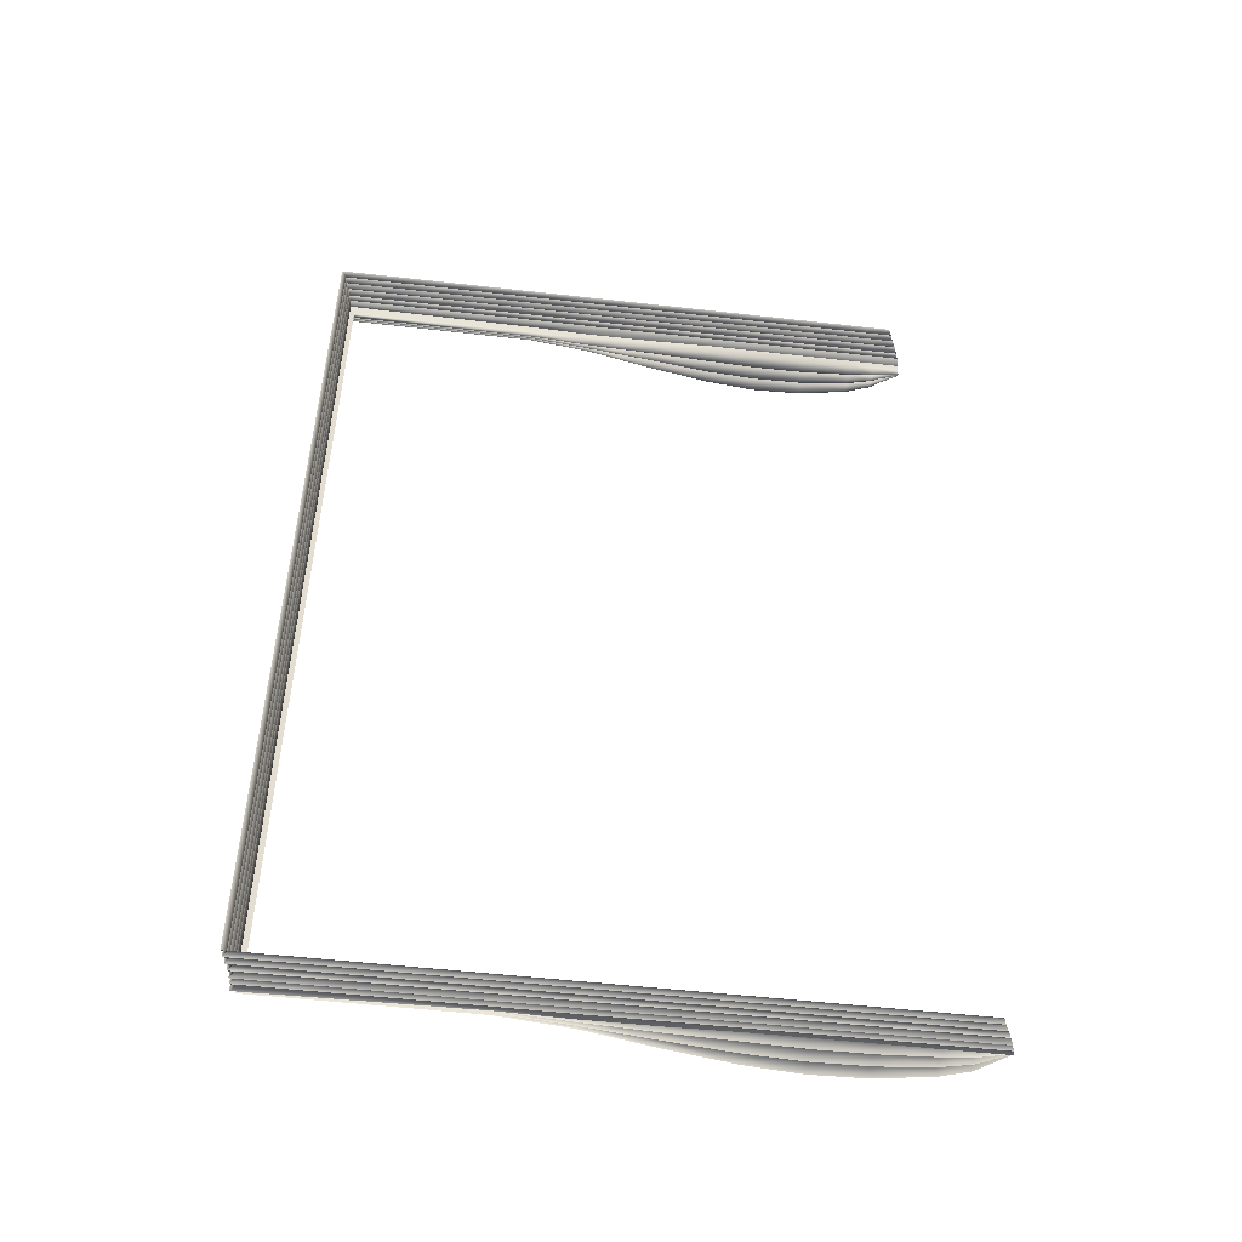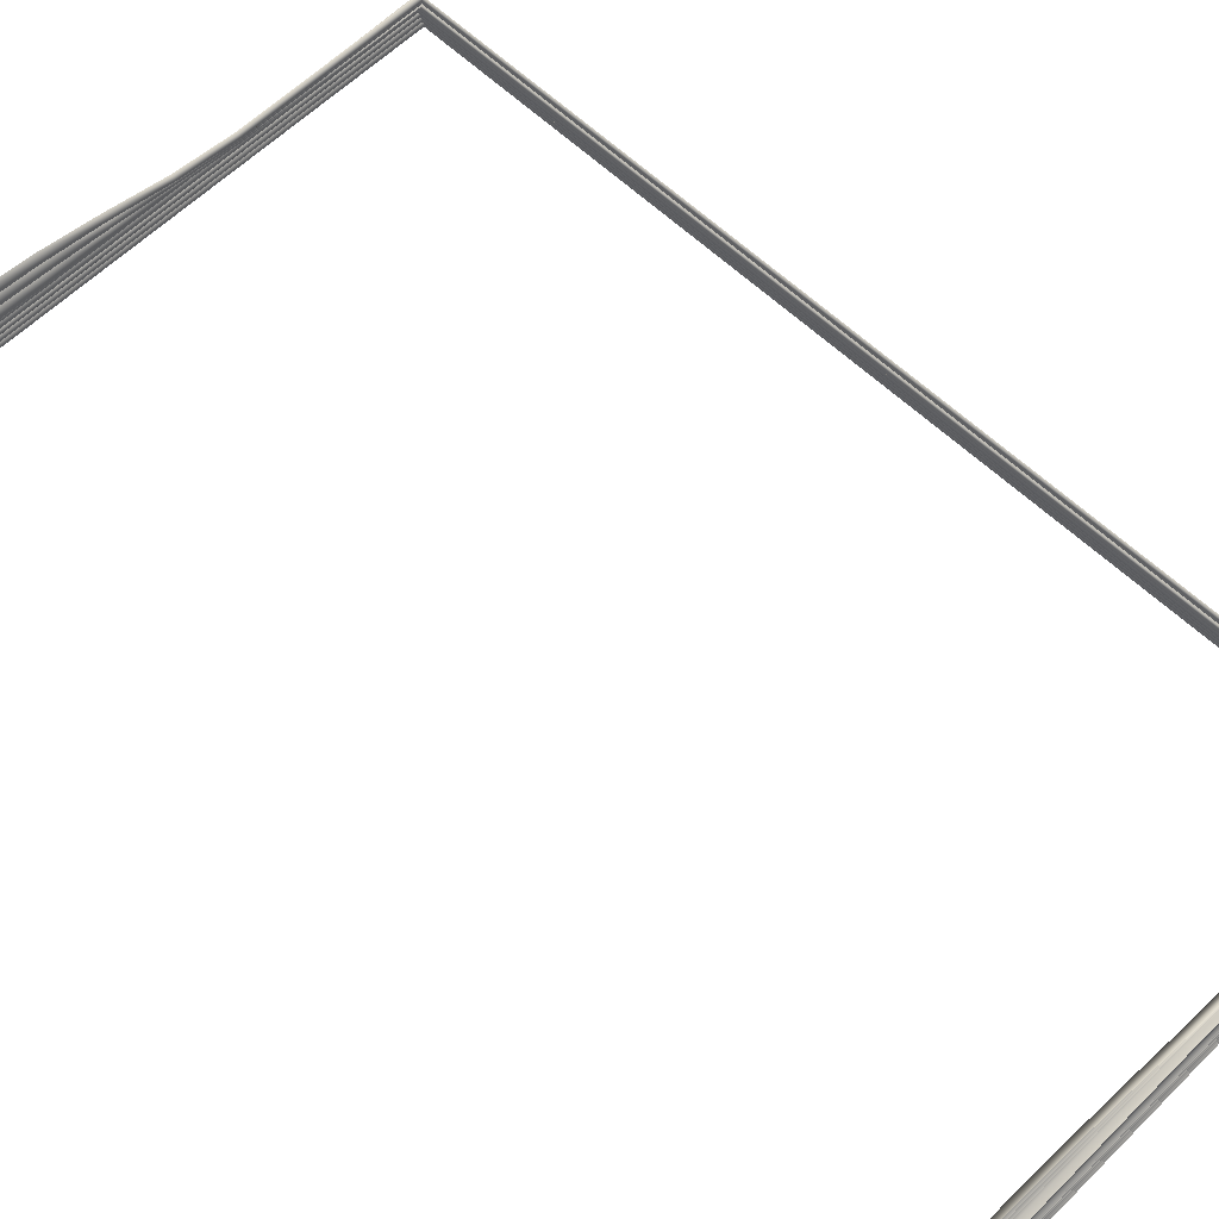
<metadata>
{"format":"obj","ext":"obj","renderer":"f3d","projection":"perspective","resolution":1024,"background":"white","views":[{"elev":-52.6,"azim":173.0,"up":"+Y"},{"elev":59.4,"azim":-45.4,"up":"+Z"}]}
</metadata>
<code>
o MeshBook_16_0_GeomSubset_1
v 0.06234 -0.1084 -0.01377
v 0.06234 -0.1084 -0.01222
v 0.06234 0.1084 -0.01222
v 0.06234 0.1084 -0.01377
v -0.06335 -0.1084 -0.01056
v -0.06423 -0.1084 -0.007009
v -0.06423 0.1084 -0.007009
v -0.06335 0.1084 -0.01056
v -0.0651 -0.1084 -0.01086
v -0.0662 -0.1084 -0.0073
v -0.0651 0.1084 -0.01086
v -0.0662 0.1084 -0.0073
v -0.06224 -0.1084 -0.01377
v -0.06328 -0.1084 -0.01317
v -0.06115 -0.1084 -0.01222
v -0.06237 -0.1084 -0.01176
v -0.06115 0.1084 -0.01222
v -0.06237 0.1084 -0.01176
v -0.06224 0.1084 -0.01377
v -0.06328 0.1084 -0.01317
v -0.06252 -0.1073 -0.01335
v -0.06292 -0.1073 -0.01317
v -0.06292 0.1073 -0.01317
v -0.06252 0.1073 -0.01335
v -0.06191 -0.1073 -0.01248
v -0.06232 -0.1073 -0.01231
v -0.06191 0.1073 -0.01248
v -0.06232 0.1073 -0.01231
v -0.06451 -0.1084 -0.003699
v -0.06498 -0.108 -0.003213
v -0.06451 0.1084 -0.003699
v -0.06498 0.108 -0.003213
v -0.06649 0.1084 -0.003699
v -0.06606 0.108 -0.003213
v -0.06649 -0.1084 -0.003699
v -0.06606 -0.108 -0.003213
v -0.06268 -0.1068 -0.01263
v 0.06196 -0.1068 -0.01263
v 0.06196 0.1068 -0.01263
v -0.06405 -0.1068 -0.009686
v 0.0613 0.1068 -0.009686
v 0.0613 -0.1068 -0.009686
v -0.06542 -0.1068 -0.006572
v 0.06052 0.1068 -0.006572
v 0.06052 -0.1068 -0.006572
v 0.06097 -0.1063 -0.01189
v -0.063 -0.1063 -0.01189
v 0.06097 0.1063 -0.01189
v 0.06168 -0.1068 -0.01116
v -0.06333 -0.1068 -0.01116
v 0.06168 0.1068 -0.01116
v 0.06062 -0.1063 -0.01042
v -0.06366 -0.1063 -0.01042
v 0.06062 0.1063 -0.01042
v 0.06016 -0.1063 -0.00878
v -0.06446 -0.1063 -0.00878
v 0.06016 0.1063 -0.00878
v 0.06089 -0.1068 -0.008214
v -0.06472 -0.1068 -0.008214
v 0.06089 0.1068 -0.008214
v 0.05982 -0.1063 -0.007478
v -0.06504 -0.1063 -0.007478
v 0.05982 0.1063 -0.007478
v 0.05955 -0.1063 -0.006006
v -0.06562 -0.1063 -0.006006
v 0.05955 0.1063 -0.006006
v 0.06037 -0.1068 -0.00527
v -0.06587 -0.1068 -0.00527
v 0.06037 0.1068 -0.00527
v 0.05946 -0.1063 -0.004534
v -0.06608 -0.1063 -0.004534
v 0.05945 0.1063 -0.004534
v 0.06033 0.1068 -0.003698
v 0.06033 -0.1068 -0.003698
v -0.06623 -0.1062 -0.003698
v -0.02113 -0.1068 -0.01263
v -0.02168 -0.1063 -0.01189
v -0.02166 -0.1068 -0.01116
v -0.02223 -0.1063 -0.01042
v -0.02222 -0.1068 -0.009686
v -0.02269 -0.1063 -0.00878
v -0.02253 -0.1068 -0.008214
v -0.02298 -0.1063 -0.007478
v -0.02284 -0.1068 -0.006572
v -0.02321 -0.1063 -0.006006
v -0.02299 -0.1068 -0.00527
v -0.02334 -0.1063 -0.004534
v -0.0231 -0.1062 -0.003698
v 0.02041 -0.1068 -0.01263
v 0.01964 -0.1063 -0.01189
v 0.02001 -0.1068 -0.01116
v 0.0192 -0.1063 -0.01042
v 0.01954 -0.1068 -0.009686
v 0.01874 -0.1063 -0.00878
v 0.01918 -0.1068 -0.008214
v 0.01842 -0.1063 -0.007478
v 0.01884 -0.1068 -0.006572
v 0.01817 -0.1063 -0.006006
v 0.01869 -0.1068 -0.00527
v 0.01806 -0.1063 -0.004534
v 0.01861 -0.1062 -0.003698
v 0.004709 -0.1062 -0.003367
v 0.004259 -0.1063 -0.004534
v 0.004797 -0.1068 -0.005214
v 0.004376 -0.1063 -0.006001
v 0.004948 -0.1068 -0.006572
v 0.00462 -0.1063 -0.007478
v 0.005272 -0.1068 -0.008214
v 0.004928 -0.1063 -0.00878
v 0.005619 -0.1068 -0.009686
v 0.005389 -0.1063 -0.01042
v 0.006122 -0.1068 -0.01116
v 0.00587 -0.1063 -0.01189
v 0.006563 -0.1068 -0.01263
v -0.009196 -0.1062 -0.003422
v -0.009541 -0.1063 -0.004534
v -0.009096 -0.1068 -0.005262
v -0.009417 -0.1063 -0.006006
v -0.008944 -0.1068 -0.006572
v -0.00918 -0.1063 -0.007478
v -0.008631 -0.1068 -0.008214
v -0.00888 -0.1063 -0.00878
v -0.0083 -0.1068 -0.009686
v -0.008419 -0.1063 -0.01042
v -0.007768 -0.1068 -0.01116
v -0.007904 -0.1063 -0.01189
v -0.007285 -0.1068 -0.01263
v -0.03388 -0.1062 -0.003698
v -0.03402 -0.1063 -0.004534
v -0.03371 -0.1068 -0.00527
v -0.03381 -0.1063 -0.006006
v -0.03348 -0.1068 -0.006572
v -0.0335 -0.1063 -0.007478
v -0.03308 -0.1068 -0.008214
v -0.03313 -0.1063 -0.00878
v -0.03268 -0.1068 -0.009686
v -0.03259 -0.1063 -0.01042
v -0.03207 -0.1068 -0.01116
v -0.03201 -0.1063 -0.01189
v -0.03152 -0.1068 -0.01263
v -0.04467 -0.1062 -0.003698
v -0.04471 -0.1063 -0.004534
v -0.04443 -0.1068 -0.00527
v -0.04442 -0.1063 -0.006006
v -0.04413 -0.1068 -0.006572
v -0.04401 -0.1063 -0.007478
v -0.04362 -0.1068 -0.008214
v -0.04357 -0.1063 -0.00878
v -0.04313 -0.1068 -0.009686
v -0.04294 -0.1063 -0.01042
v -0.04249 -0.1068 -0.01116
v -0.04234 -0.1063 -0.01189
v -0.0419 -0.1068 -0.01263
v -0.05545 -0.1062 -0.003698
v -0.05539 -0.1063 -0.004534
v -0.05515 -0.1068 -0.00527
v -0.05502 -0.1063 -0.006006
v -0.05477 -0.1068 -0.006572
v -0.05453 -0.1063 -0.007478
v -0.05417 -0.1068 -0.008214
v -0.05401 -0.1063 -0.00878
v -0.05359 -0.1068 -0.009686
v -0.0533 -0.1063 -0.01042
v -0.05291 -0.1068 -0.01116
v -0.05267 -0.1063 -0.01189
v -0.05229 -0.1068 -0.01263
v 0.05954 0.1052 -0.001535
v 0.01861 0.1052 -0.001535
v 0.05954 -0.1052 -0.001535
v 0.01861 -0.1052 -0.001535
v -0.05545 0.1052 0.003929
v -0.0663 0.1052 -0.002521
v -0.05545 -0.1052 0.003929
v -0.0663 -0.1052 -0.002521
v -0.009196 0.1052 0.002791
v -0.0231 0.1052 0.005182
v -0.009196 -0.1052 0.002791
v -0.0231 -0.1052 0.005133
v 0.004709 0.1052 -5.1e-05
v 0.004709 -0.1052 -5.1e-05
v -0.03388 0.1052 0.006333
v -0.03388 -0.1052 0.006058
v -0.04467 0.1052 0.005764
v -0.04467 -0.1052 0.005764
v 0.05856 0.1052 -0.003078
v 0.05856 -0.1052 -0.003078
v 0.01861 -0.1052 -0.003078
v -0.0663 -0.1052 -0.003078
v -0.05545 -0.1052 -0.003078
v -0.0231 -0.1052 -0.003078
v -0.009196 -0.1052 -0.003078
v 0.004709 -0.1052 -0.003078
v -0.03388 -0.1052 -0.003078
v -0.04467 -0.1052 -0.003078
v -0.06087 0.1052 0.001988
v -0.06087 -0.1052 0.001988
v -0.06087 -0.1052 -0.003078
v -0.06084 -0.1062 -0.003698
v -0.06073 -0.1063 -0.004534
v -0.06051 -0.1068 -0.00527
v -0.06032 -0.1063 -0.006006
v -0.06009 -0.1068 -0.006572
v -0.05978 -0.1063 -0.007478
v -0.05944 -0.1068 -0.008214
v -0.05924 -0.1063 -0.00878
v -0.05882 -0.1068 -0.009686
v -0.05848 -0.1063 -0.01042
v -0.05812 -0.1068 -0.01116
v -0.05784 -0.1063 -0.01189
v -0.05748 -0.1068 -0.01263
v -0.04411 -0.1038 0.004306
v -0.03347 -0.1038 0.004551
v -0.02284 -0.1038 0.00383
v -0.009117 -0.1038 0.002132
v 0.004602 -0.1038 -0.000378
v 0.01832 -0.1038 -0.001776
v 0.0587 -0.1038 -0.001776
v 0.0587 0.1038 -0.001776
v -0.0663 -0.1038 -0.002598
v -0.06011 -0.1038 0.00116
v -0.05475 -0.1038 0.002777
v -0.04467 -0.1052 0.002849
v -0.03388 -0.1052 0.003045
v -0.0231 -0.1052 0.002468
v -0.009196 -0.1052 0.000983
v 0.004709 -0.1052 -0.000744
v 0.01861 -0.1052 -0.002017
v 0.05954 -0.1052 -0.002017
v 0.05954 0.1052 -0.002017
v -0.0663 -0.1052 -0.002675
v -0.06087 -0.1052 0.000331
v -0.05545 -0.1052 0.001625
v -0.04411 -0.1038 0.001391
v -0.03347 -0.1038 0.001538
v -0.02284 -0.1038 0.001071
v -0.009117 -0.1038 0.000102
v 0.004602 -0.1038 -0.001146
v 0.01832 -0.1038 -0.002258
v 0.0587 -0.1038 -0.002258
v 0.0587 0.1038 -0.002258
v -0.0663 -0.1038 -0.002752
v -0.06011 -0.1038 -0.000497
v -0.05475 -0.1038 0.000473
v -0.04467 -0.1052 -6.7e-05
v -0.03388 -0.1052 3.2e-05
v -0.0231 -0.1052 -0.000324
v -0.009196 -0.1052 -0.000852
v 0.004709 -0.1052 -0.001576
v 0.01861 -0.1052 -0.002499
v 0.05954 -0.1052 -0.002499
v 0.05954 0.1052 -0.002499
v -0.0663 -0.1052 -0.002828
v -0.06087 -0.1052 -0.001325
v -0.05545 -0.1052 -0.000678
v -0.04411 -0.1038 -0.001524
v -0.03347 -0.1038 -0.001475
v -0.02284 -0.1038 -0.001683
v -0.009117 -0.1038 -0.001833
v 0.004602 -0.1038 -0.002025
v 0.01832 -0.1038 -0.002741
v 0.0587 -0.1038 -0.002741
v 0.0587 0.1038 -0.002741
v -0.0663 -0.1038 -0.002905
v -0.06011 -0.1038 -0.002153
v -0.05475 -0.1038 -0.00183
v -0.06268 0.1068 -0.01263
v -0.06405 0.1068 -0.009686
v -0.06542 0.1068 -0.006572
v -0.063 0.1063 -0.01189
v -0.06333 0.1068 -0.01116
v -0.06366 0.1063 -0.01042
v -0.06446 0.1063 -0.00878
v -0.06472 0.1068 -0.008214
v -0.06504 0.1063 -0.007478
v -0.06562 0.1063 -0.006006
v -0.06587 0.1068 -0.00527
v -0.06608 0.1063 -0.004534
v -0.06623 0.1062 -0.003698
v -0.02113 0.1068 -0.01263
v -0.02168 0.1063 -0.01189
v -0.02166 0.1068 -0.01116
v -0.02223 0.1063 -0.01042
v -0.02222 0.1068 -0.009686
v -0.02269 0.1063 -0.00878
v -0.02253 0.1068 -0.008214
v -0.02298 0.1063 -0.007478
v -0.02284 0.1068 -0.006572
v -0.02321 0.1063 -0.006006
v -0.02299 0.1068 -0.00527
v -0.02334 0.1063 -0.004534
v -0.0231 0.1062 -0.003698
v 0.02041 0.1068 -0.01263
v 0.01964 0.1063 -0.01189
v 0.02001 0.1068 -0.01116
v 0.0192 0.1063 -0.01042
v 0.01954 0.1068 -0.009686
v 0.01874 0.1063 -0.00878
v 0.01918 0.1068 -0.008214
v 0.01842 0.1063 -0.007478
v 0.01884 0.1068 -0.006572
v 0.01817 0.1063 -0.006006
v 0.01869 0.1068 -0.00527
v 0.01806 0.1063 -0.004534
v 0.01861 0.1062 -0.003698
v 0.004709 0.1062 -0.003367
v 0.004259 0.1063 -0.004534
v 0.004797 0.1068 -0.005214
v 0.004376 0.1063 -0.006001
v 0.004948 0.1068 -0.006572
v 0.00462 0.1063 -0.007478
v 0.005272 0.1068 -0.008214
v 0.004928 0.1063 -0.00878
v 0.005619 0.1068 -0.009686
v 0.005389 0.1063 -0.01042
v 0.006122 0.1068 -0.01116
v 0.00587 0.1063 -0.01189
v 0.006563 0.1068 -0.01263
v -0.009196 0.1062 -0.003422
v -0.009541 0.1063 -0.004534
v -0.009096 0.1068 -0.005262
v -0.009417 0.1063 -0.006006
v -0.008944 0.1068 -0.006572
v -0.00918 0.1063 -0.007478
v -0.008631 0.1068 -0.008214
v -0.00888 0.1063 -0.00878
v -0.0083 0.1068 -0.009686
v -0.008419 0.1063 -0.01042
v -0.007768 0.1068 -0.01116
v -0.007904 0.1063 -0.01189
v -0.007285 0.1068 -0.01263
v -0.03388 0.1062 -0.003698
v -0.03402 0.1063 -0.004534
v -0.03371 0.1068 -0.00527
v -0.03381 0.1063 -0.006006
v -0.03348 0.1068 -0.006572
v -0.0335 0.1063 -0.007478
v -0.03308 0.1068 -0.008214
v -0.03313 0.1063 -0.00878
v -0.03268 0.1068 -0.009686
v -0.03259 0.1063 -0.01042
v -0.03207 0.1068 -0.01116
v -0.03201 0.1063 -0.01189
v -0.03152 0.1068 -0.01263
v -0.04467 0.1062 -0.003698
v -0.04471 0.1063 -0.004534
v -0.04443 0.1068 -0.00527
v -0.04442 0.1063 -0.006006
v -0.04413 0.1068 -0.006572
v -0.04401 0.1063 -0.007478
v -0.04362 0.1068 -0.008214
v -0.04357 0.1063 -0.00878
v -0.04313 0.1068 -0.009686
v -0.04294 0.1063 -0.01042
v -0.04249 0.1068 -0.01116
v -0.04234 0.1063 -0.01189
v -0.0419 0.1068 -0.01263
v -0.05545 0.1062 -0.003698
v -0.05539 0.1063 -0.004534
v -0.05515 0.1068 -0.00527
v -0.05502 0.1063 -0.006006
v -0.05477 0.1068 -0.006572
v -0.05453 0.1063 -0.007478
v -0.05417 0.1068 -0.008214
v -0.05401 0.1063 -0.00878
v -0.05359 0.1068 -0.009686
v -0.0533 0.1063 -0.01042
v -0.05291 0.1068 -0.01116
v -0.05267 0.1063 -0.01189
v -0.05229 0.1068 -0.01263
v 0.01861 0.1052 -0.001535
v -0.05545 0.1052 0.003929
v -0.0663 0.1052 -0.002521
v -0.009196 0.1052 0.002791
v -0.0231 0.1052 0.005133
v 0.004709 0.1052 -5.1e-05
v -0.03388 0.1052 0.006058
v -0.04467 0.1052 0.005764
v 0.01861 0.1052 -0.003078
v -0.0663 0.1052 -0.003078
v -0.05545 0.1052 -0.003078
v -0.0231 0.1052 -0.003078
v -0.009196 0.1052 -0.003078
v 0.004709 0.1052 -0.003078
v -0.03388 0.1052 -0.003078
v -0.04467 0.1052 -0.003078
v -0.06087 0.1052 0.001988
v -0.06087 0.1052 -0.003078
v -0.06084 0.1062 -0.003698
v -0.06073 0.1063 -0.004534
v -0.06051 0.1068 -0.00527
v -0.06032 0.1063 -0.006006
v -0.06009 0.1068 -0.006572
v -0.05978 0.1063 -0.007478
v -0.05944 0.1068 -0.008214
v -0.05924 0.1063 -0.00878
v -0.05882 0.1068 -0.009686
v -0.05848 0.1063 -0.01042
v -0.05812 0.1068 -0.01116
v -0.05784 0.1063 -0.01189
v -0.05748 0.1068 -0.01263
v -0.04411 0.1038 0.004306
v -0.03347 0.1038 0.004551
v -0.02284 0.1038 0.00383
v -0.009117 0.1038 0.002132
v 0.004602 0.1038 -0.000378
v 0.01832 0.1038 -0.001776
v -0.0663 0.1038 -0.002598
v -0.06011 0.1038 0.00116
v -0.05475 0.1038 0.002777
v -0.04467 0.1052 0.002849
v -0.03388 0.1052 0.003045
v -0.0231 0.1052 0.002468
v -0.009196 0.1052 0.000983
v 0.004709 0.1052 -0.000744
v 0.01861 0.1052 -0.002017
v -0.0663 0.1052 -0.002675
v -0.06087 0.1052 0.000331
v -0.05545 0.1052 0.001625
v -0.04411 0.1038 0.001391
v -0.03347 0.1038 0.001538
v -0.02284 0.1038 0.001071
v -0.009117 0.1038 0.000102
v 0.004602 0.1038 -0.001146
v 0.01832 0.1038 -0.002258
v 0.0587 0.1038 -0.002258
v -0.0663 0.1038 -0.002752
v -0.06011 0.1038 -0.000497
v -0.05475 0.1038 0.000473
v -0.04467 0.1052 -6.7e-05
v -0.03388 0.1052 3.2e-05
v -0.0231 0.1052 -0.000324
v -0.009196 0.1052 -0.000852
v 0.004709 0.1052 -0.001576
v 0.01861 0.1052 -0.002499
v -0.0663 0.1052 -0.002828
v -0.06087 0.1052 -0.001325
v -0.05545 0.1052 -0.000678
v -0.04411 0.1038 -0.001524
v -0.03347 0.1038 -0.001475
v -0.02284 0.1038 -0.001683
v -0.009117 0.1038 -0.001833
v 0.004602 0.1038 -0.002025
v 0.01832 0.1038 -0.002741
v -0.0663 0.1038 -0.002905
v -0.06011 0.1038 -0.002153
v -0.05475 0.1038 -0.00183
f 42 52 54 41
f 93 92 52 42
f 45 61 63 44
f 97 96 61 45
f 74 70 72 73
f 101 100 70 74
f 90 89 38 46
f 46 38 39 48
f 91 90 46 49
f 49 46 48 51
f 92 91 49 52
f 52 49 51 54
f 94 93 42 55
f 55 42 41 57
f 95 94 55 58
f 58 55 57 60
f 96 95 58 61
f 61 58 60 63
f 98 97 45 64
f 64 45 44 66
f 99 98 64 67
f 67 64 66 69
f 100 99 67 70
f 70 67 69 72
f 47 37 210 209
f 50 47 209 208
f 53 50 208 207
f 40 53 207 206
f 56 40 206 205
f 59 56 205 204
f 62 59 204 203
f 43 62 203 202
f 65 43 202 201
f 68 65 201 200
f 71 68 200 199
f 75 71 199 198
f 77 76 127 126
f 78 77 126 125
f 79 78 125 124
f 80 79 124 123
f 81 80 123 122
f 82 81 122 121
f 83 82 121 120
f 84 83 120 119
f 85 84 119 118
f 86 85 118 117
f 87 86 117 116
f 88 87 116 115
f 103 100 101 102
f 104 99 100 103
f 105 98 99 104
f 106 97 98 105
f 107 96 97 106
f 108 95 96 107
f 109 94 95 108
f 110 93 94 109
f 111 92 93 110
f 112 91 92 111
f 113 90 91 112
f 114 89 90 113
f 116 103 102 115
f 117 104 103 116
f 118 105 104 117
f 119 106 105 118
f 120 107 106 119
f 121 108 107 120
f 122 109 108 121
f 123 110 109 122
f 124 111 110 123
f 125 112 111 124
f 126 113 112 125
f 127 114 113 126
f 129 87 88 128
f 130 86 87 129
f 131 85 86 130
f 132 84 85 131
f 133 83 84 132
f 134 82 83 133
f 135 81 82 134
f 136 80 81 135
f 137 79 80 136
f 138 78 79 137
f 139 77 78 138
f 140 76 77 139
f 142 129 128 141
f 143 130 129 142
f 144 131 130 143
f 145 132 131 144
f 146 133 132 145
f 147 134 133 146
f 148 135 134 147
f 149 136 135 148
f 150 137 136 149
f 151 138 137 150
f 152 139 138 151
f 153 140 139 152
f 155 142 141 154
f 156 143 142 155
f 157 144 143 156
f 158 145 144 157
f 159 146 145 158
f 160 147 146 159
f 161 148 147 160
f 162 149 148 161
f 163 150 149 162
f 164 151 150 163
f 165 152 151 164
f 166 153 152 165
f 185 262 261 186
f 186 261 260 187
f 197 264 263 188
f 191 258 257 190
f 187 260 259 192
f 192 259 258 191
f 190 257 256 193
f 193 256 255 194
f 194 255 265 189
f 73 185 186 74
f 74 186 187 101
f 198 197 188 75
f 115 191 190 88
f 101 187 192 102
f 102 192 191 115
f 88 190 193 128
f 128 193 194 141
f 141 194 189 154
f 189 265 264 197
f 154 189 197 198
f 199 155 154 198
f 200 156 155 199
f 201 157 156 200
f 202 158 157 201
f 203 159 158 202
f 204 160 159 203
f 205 161 160 204
f 206 162 161 205
f 207 163 162 206
f 208 164 163 207
f 209 165 164 208
f 210 166 165 209
f 212 182 184 211
f 213 178 182 212
f 214 177 178 213
f 215 180 177 214
f 216 170 180 215
f 217 169 170 216
f 218 167 169 217
f 220 196 174 219
f 221 173 196 220
f 211 184 173 221
f 223 212 211 222
f 224 213 212 223
f 225 214 213 224
f 226 215 214 225
f 227 216 215 226
f 228 217 216 227
f 229 218 217 228
f 231 220 219 230
f 232 221 220 231
f 222 211 221 232
f 234 223 222 233
f 235 224 223 234
f 236 225 224 235
f 237 226 225 236
f 238 227 226 237
f 239 228 227 238
f 240 229 228 239
f 242 231 230 241
f 243 232 231 242
f 233 222 232 243
f 245 234 233 244
f 246 235 234 245
f 247 236 235 246
f 248 237 236 247
f 249 238 237 248
f 250 239 238 249
f 251 240 239 250
f 253 242 241 252
f 254 243 242 253
f 244 233 243 254
f 256 245 244 255
f 257 246 245 256
f 258 247 246 257
f 259 248 247 258
f 260 249 248 259
f 261 250 249 260
f 262 251 250 261
f 264 253 252 263
f 265 254 253 264
f 255 244 254 265
f 296 41 54 295
f 300 44 63 299
f 304 73 72 303
f 293 48 39 292
f 294 51 48 293
f 295 54 51 294
f 297 57 41 296
f 298 60 57 297
f 299 63 60 298
f 301 66 44 300
f 302 69 66 301
f 303 72 69 302
f 269 399 400 266
f 270 398 399 269
f 271 397 398 270
f 267 396 397 271
f 272 395 396 267
f 273 394 395 272
f 274 393 394 273
f 268 392 393 274
f 275 391 392 268
f 276 390 391 275
f 277 389 390 276
f 278 388 389 277
f 280 329 330 279
f 281 328 329 280
f 282 327 328 281
f 283 326 327 282
f 284 325 326 283
f 285 324 325 284
f 286 323 324 285
f 287 322 323 286
f 288 321 322 287
f 289 320 321 288
f 290 319 320 289
f 291 318 319 290
f 306 305 304 303
f 307 306 303 302
f 308 307 302 301
f 309 308 301 300
f 310 309 300 299
f 311 310 299 298
f 312 311 298 297
f 313 312 297 296
f 314 313 296 295
f 315 314 295 294
f 316 315 294 293
f 317 316 293 292
f 319 318 305 306
f 320 319 306 307
f 321 320 307 308
f 322 321 308 309
f 323 322 309 310
f 324 323 310 311
f 325 324 311 312
f 326 325 312 313
f 327 326 313 314
f 328 327 314 315
f 329 328 315 316
f 330 329 316 317
f 332 331 291 290
f 333 332 290 289
f 334 333 289 288
f 335 334 288 287
f 336 335 287 286
f 337 336 286 285
f 338 337 285 284
f 339 338 284 283
f 340 339 283 282
f 341 340 282 281
f 342 341 281 280
f 343 342 280 279
f 345 344 331 332
f 346 345 332 333
f 347 346 333 334
f 348 347 334 335
f 349 348 335 336
f 350 349 336 337
f 351 350 337 338
f 352 351 338 339
f 353 352 339 340
f 354 353 340 341
f 355 354 341 342
f 356 355 342 343
f 358 357 344 345
f 359 358 345 346
f 360 359 346 347
f 361 360 347 348
f 362 361 348 349
f 363 362 349 350
f 364 363 350 351
f 365 364 351 352
f 366 365 352 353
f 367 366 353 354
f 368 367 354 355
f 369 368 355 356
f 185 378 443 262
f 387 379 444 445
f 382 381 440 441
f 378 383 442 443
f 383 382 441 442
f 381 384 439 440
f 384 385 438 439
f 385 380 446 438
f 73 304 378 185
f 388 278 379 387
f 318 291 381 382
f 304 305 383 378
f 305 318 382 383
f 291 331 384 381
f 331 344 385 384
f 344 357 380 385
f 380 387 445 446
f 357 388 387 380
f 389 388 357 358
f 390 389 358 359
f 391 390 359 360
f 392 391 360 361
f 393 392 361 362
f 394 393 362 363
f 395 394 363 364
f 396 395 364 365
f 397 396 365 366
f 398 397 366 367
f 399 398 367 368
f 400 399 368 369
f 402 401 377 376
f 403 402 376 374
f 404 403 374 373
f 405 404 373 375
f 406 405 375 370
f 218 406 370 167
f 408 407 372 386
f 409 408 386 371
f 401 409 371 377
f 411 410 401 402
f 412 411 402 403
f 413 412 403 404
f 414 413 404 405
f 415 414 405 406
f 229 415 406 218
f 417 416 407 408
f 418 417 408 409
f 410 418 409 401
f 420 419 410 411
f 421 420 411 412
f 422 421 412 413
f 423 422 413 414
f 424 423 414 415
f 425 424 415 229
f 427 426 416 417
f 428 427 417 418
f 419 428 418 410
f 430 429 419 420
f 431 430 420 421
f 432 431 421 422
f 433 432 422 423
f 434 433 423 424
f 251 434 424 425
f 436 435 426 427
f 437 436 427 428
f 429 437 428 419
f 439 438 429 430
f 440 439 430 431
f 441 440 431 432
f 442 441 432 433
f 443 442 433 434
f 262 443 434 251
f 445 444 435 436
f 446 445 436 437
f 438 446 437 429

</code>
